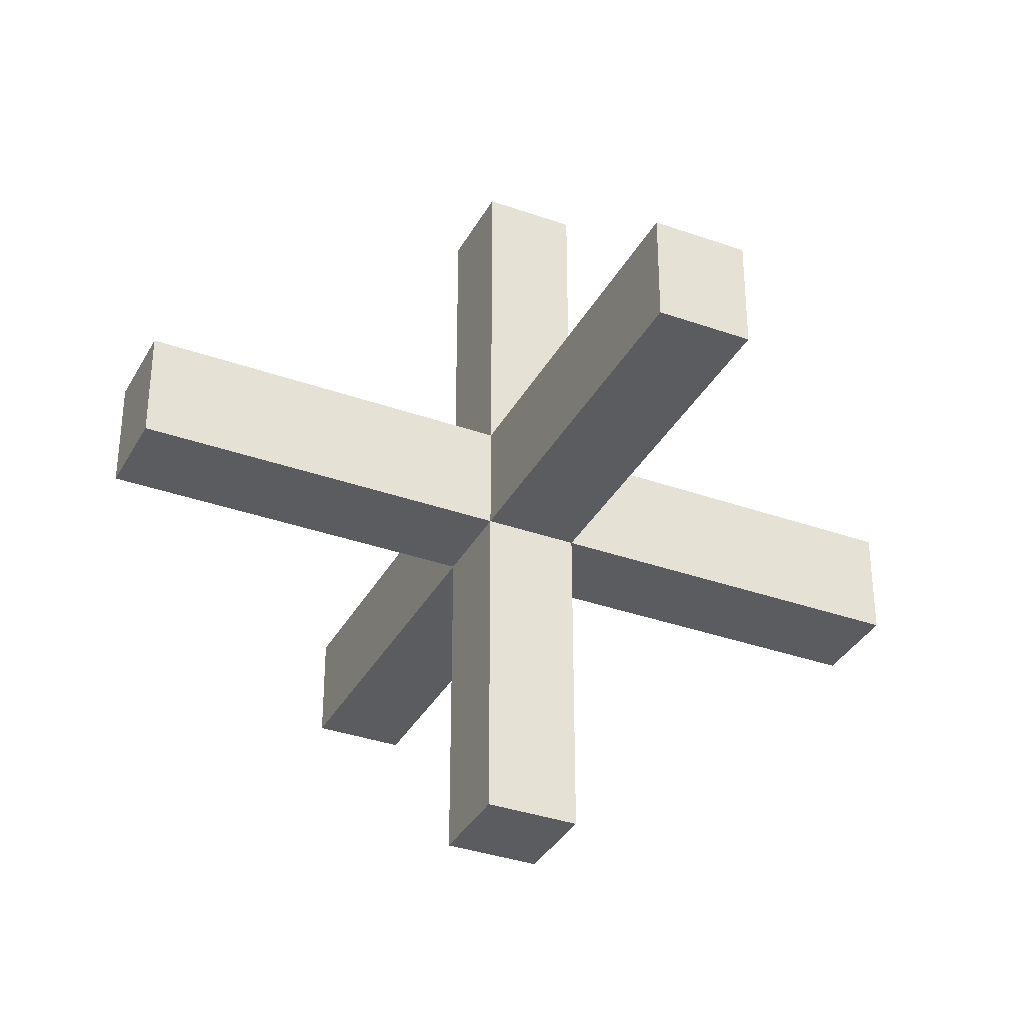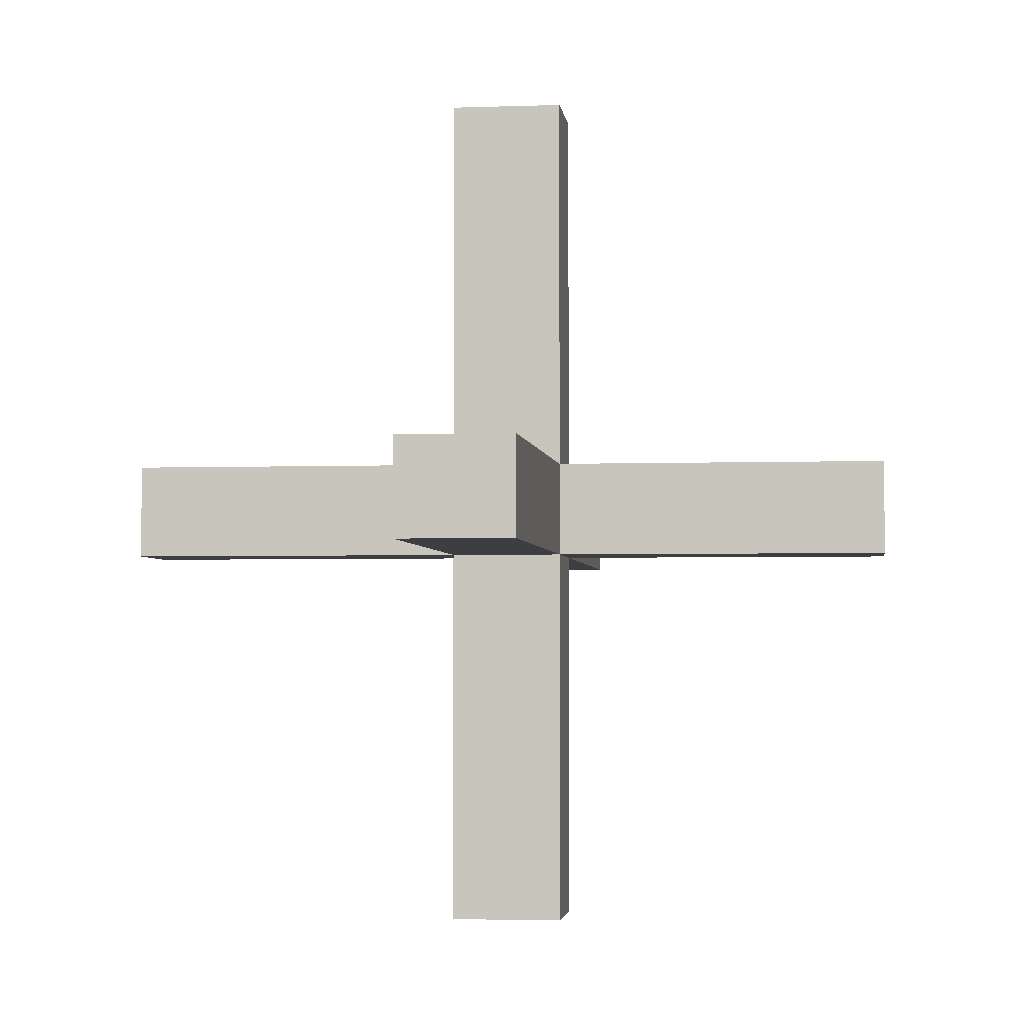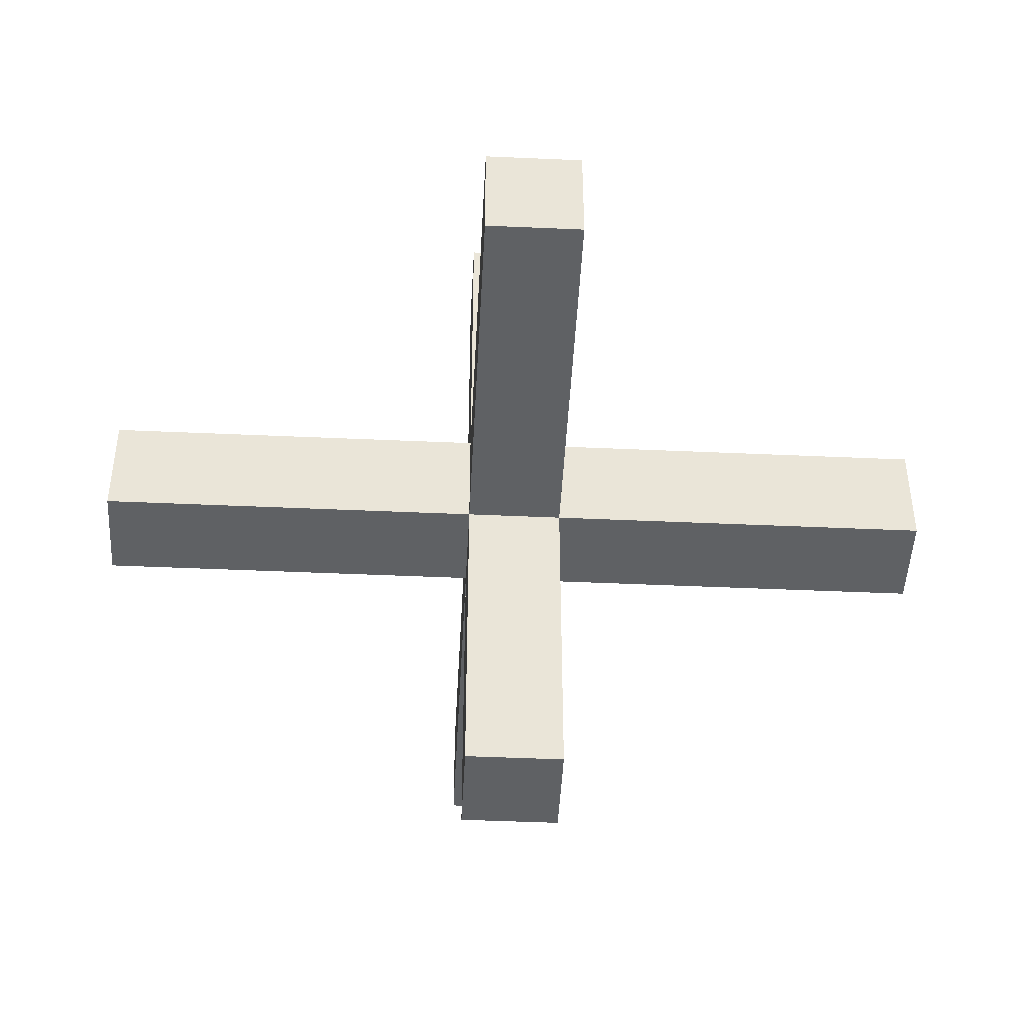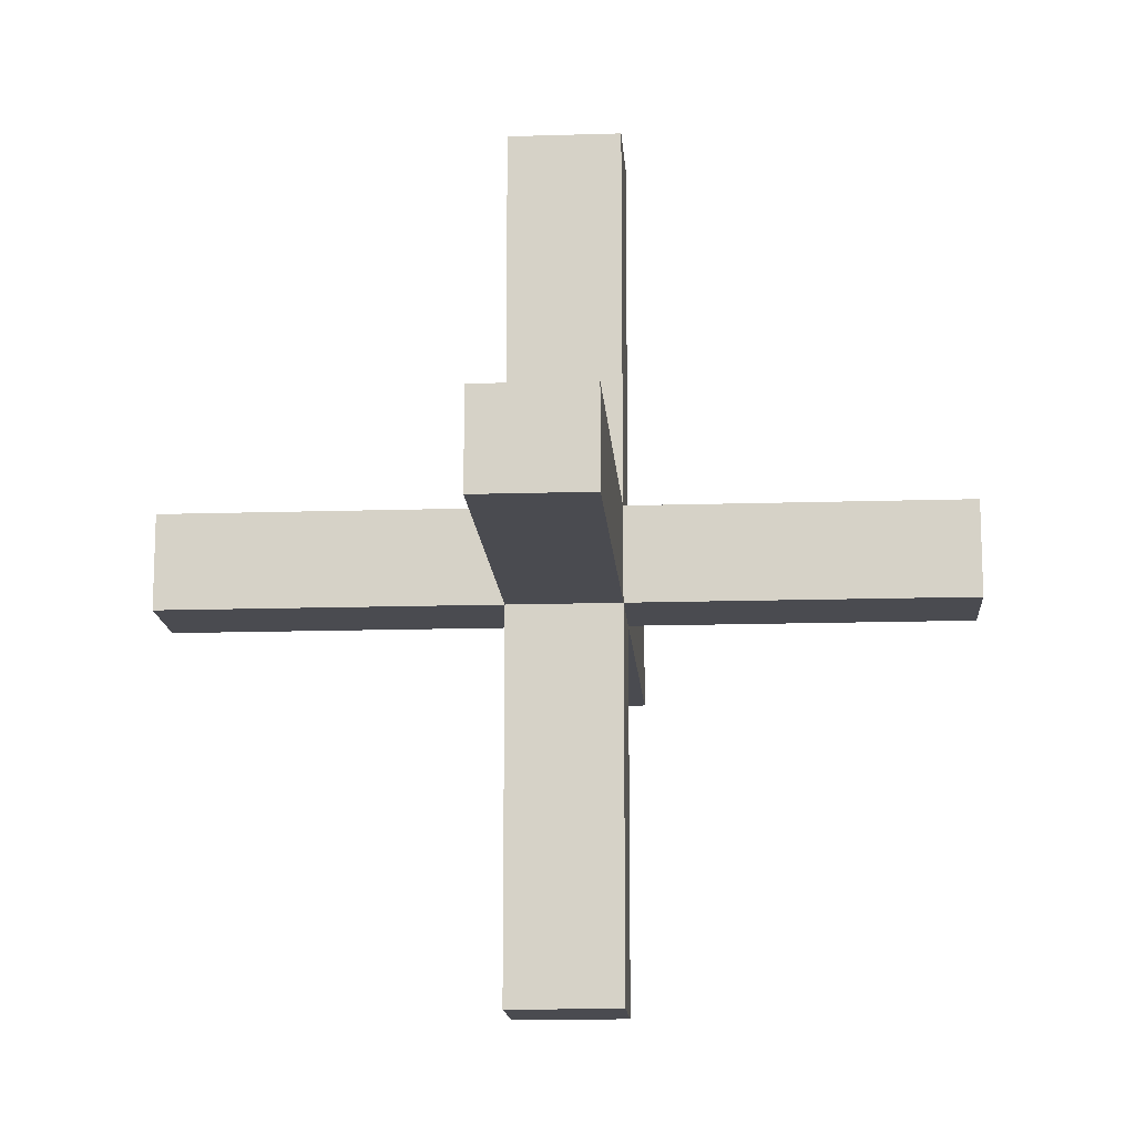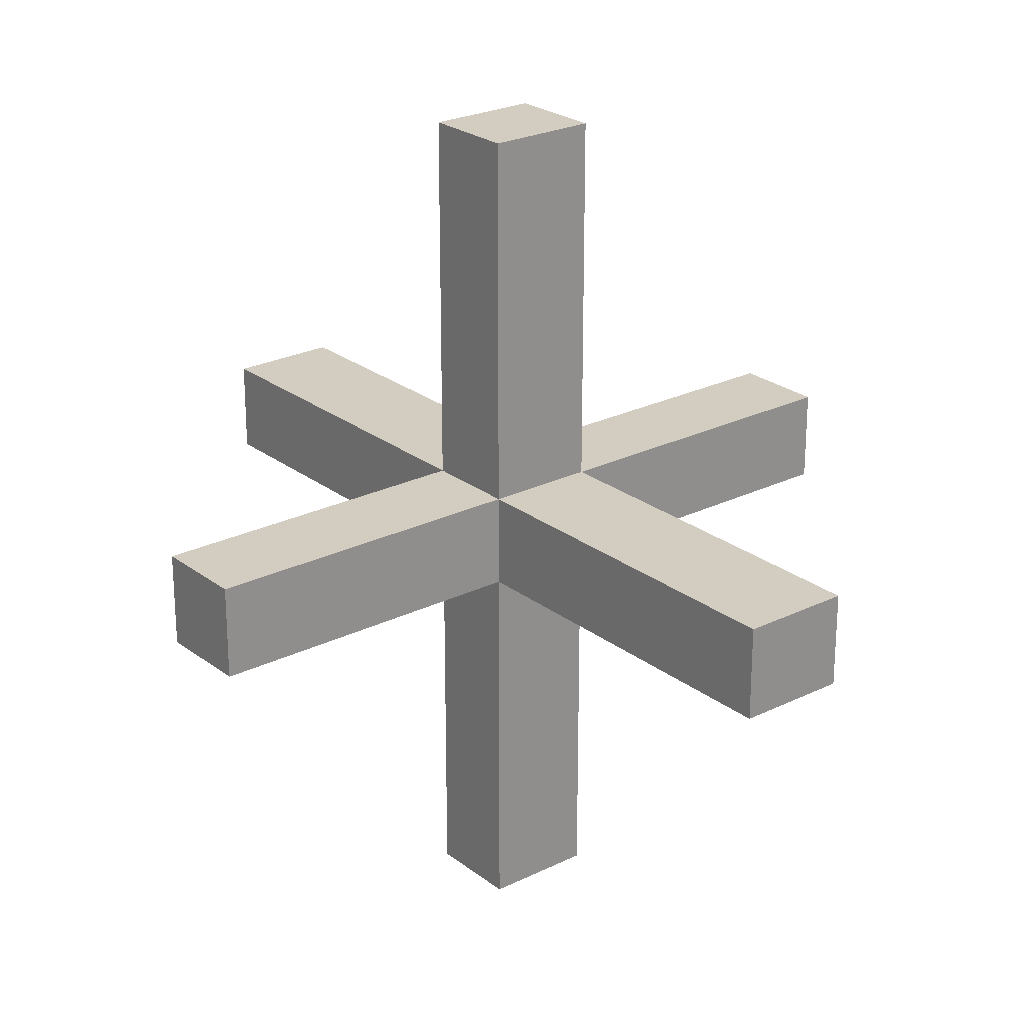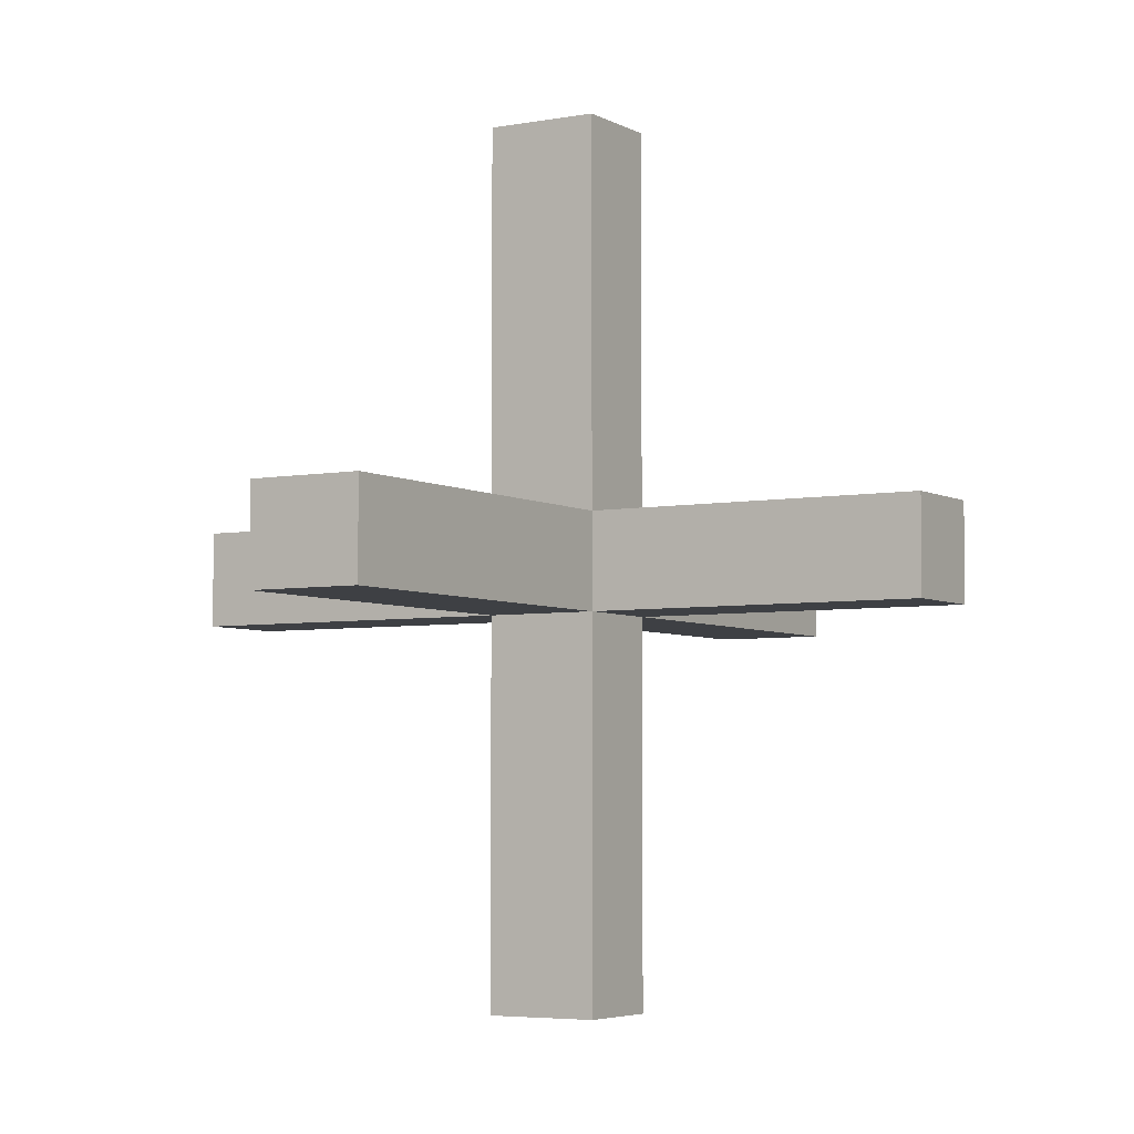
<metadata>
{"format":"obj","ext":"obj","renderer":"f3d","projection":"perspective","resolution":1024,"background":"white","views":[{"elev":-35.1,"azim":-115.3,"up":"+Y"},{"elev":-3.2,"azim":97.0,"up":"+Z"},{"elev":-46.5,"azim":87.1,"up":"+Y"},{"elev":-14.5,"azim":93.9,"up":"+Z"},{"elev":24.5,"azim":-128.9,"up":"+Z"},{"elev":-4.7,"azim":-58.9,"up":"+Z"}]}
</metadata>
<code>
o Curve_Mesh
v -0.04233 0.05 -0.3809
v 0.04233 0.05 -0.3809
v 0.04233 0.05 -0.04233
v 0.381 0.05 -0.04233
v 0.381 0.05 0.04233
v 0.04233 0.05 0.04233
v 0.04233 0.05 0.3809
v -0.04233 0.05 0.3809
v -0.04233 0.05 0.04233
v -0.381 0.05 0.04233
v -0.381 0.05 -0.04233
v -0.04233 0.05 -0.04233
v -0.04233 0.35 0.04233
v 0.04233 0.35 0.04233
v 0.04233 0.35 -0.04233
v -0.04233 0.35 -0.04233
v -0.04233 -0.05 -0.3809
v 0.04233 -0.05 -0.3809
v 0.04233 -0.05 -0.04233
v 0.381 -0.05 -0.04233
v 0.381 -0.05 0.04233
v 0.04233 -0.05 0.04233
v 0.04233 -0.05 0.3809
v -0.04233 -0.05 0.3809
v -0.04233 -0.05 0.04233
v -0.381 -0.05 0.04233
v -0.381 -0.05 -0.04233
v -0.04233 -0.05 -0.04233
v -0.04233 -0.35 0.04233
v 0.04233 -0.35 0.04233
v 0.04233 -0.35 -0.04233
v -0.04233 -0.35 -0.04233
f 6 3 15 14
f 7 23 22 6
f 11 27 26 10
f 5 21 20 4
f 10 26 25 9
f 3 19 18 2
f 6 22 21 5
f 12 28 27 11
f 9 25 24 8
f 4 20 19 3
f 2 18 17 1
f 1 17 28 12
f 11 10 9 12
f 8 7 6 9
f 3 6 5 4
f 12 3 2 1
f 13 14 15 16
f 3 12 16 15
f 9 6 14 13
f 12 9 13 16
f 22 30 31 19
f 27 28 25 26
f 24 25 22 23
f 19 20 21 22
f 28 17 18 19
f 29 32 31 30
f 19 31 32 28
f 25 29 30 22
f 28 32 29 25
f 8 24 23 7

</code>
